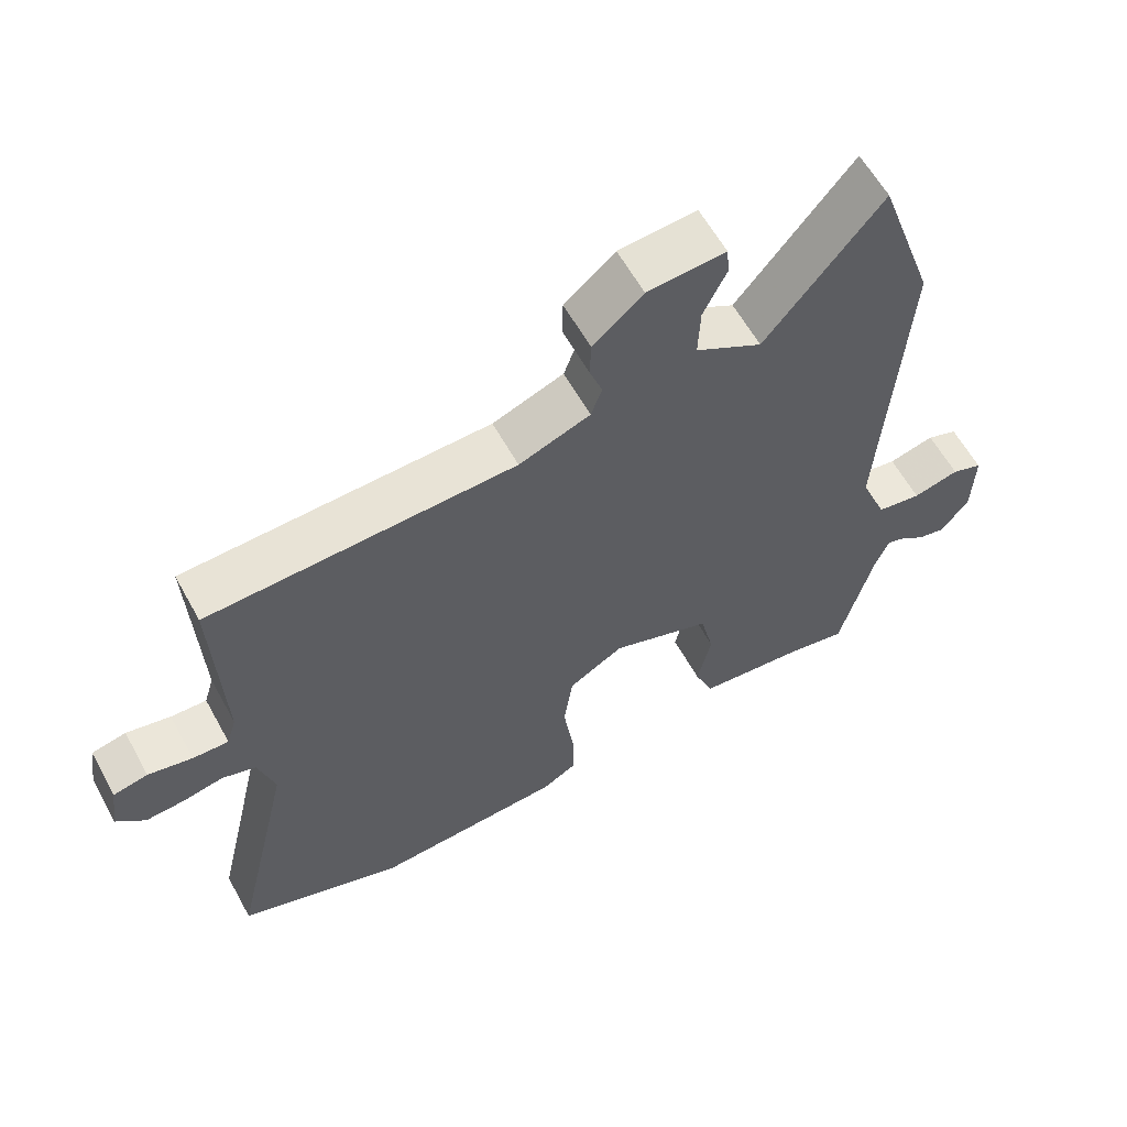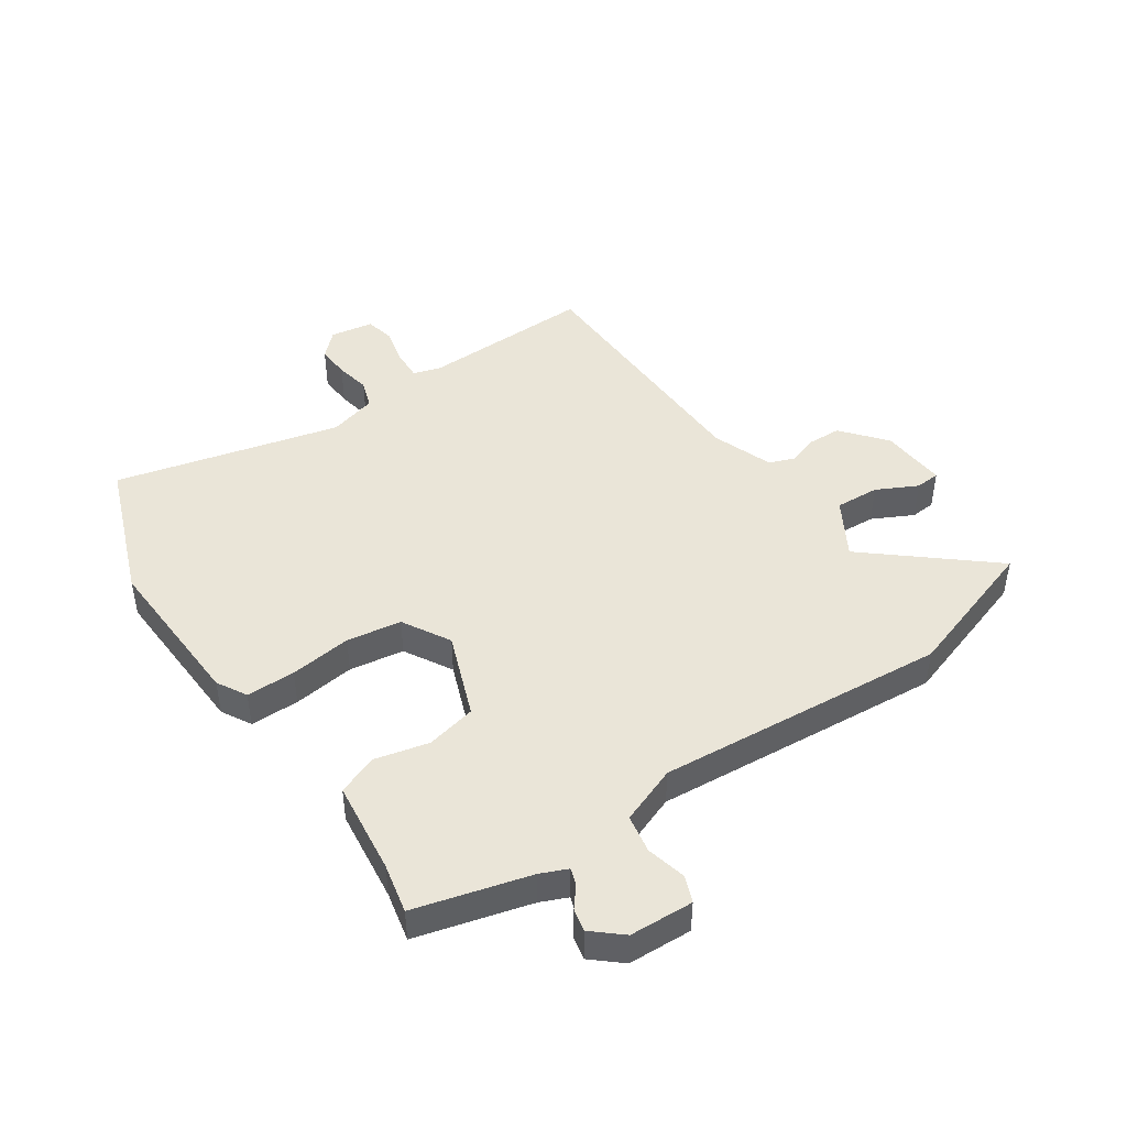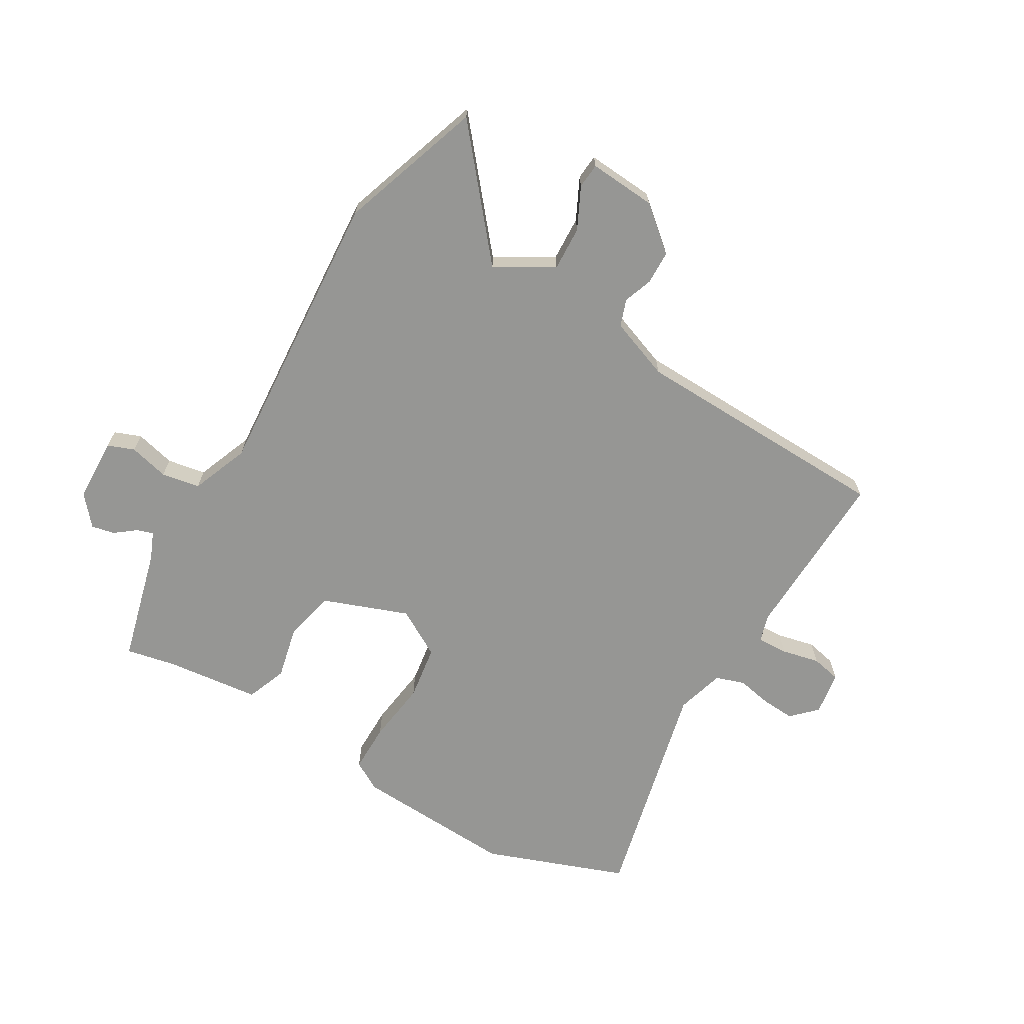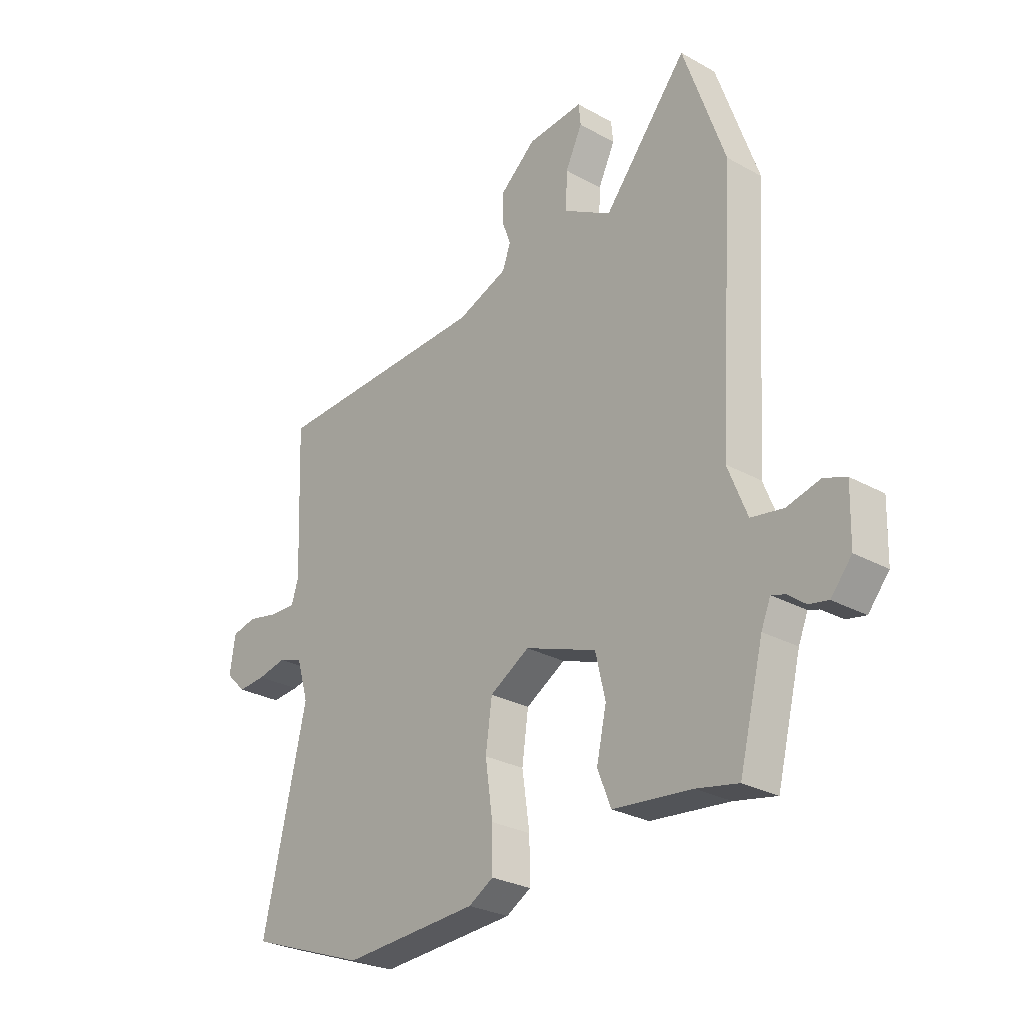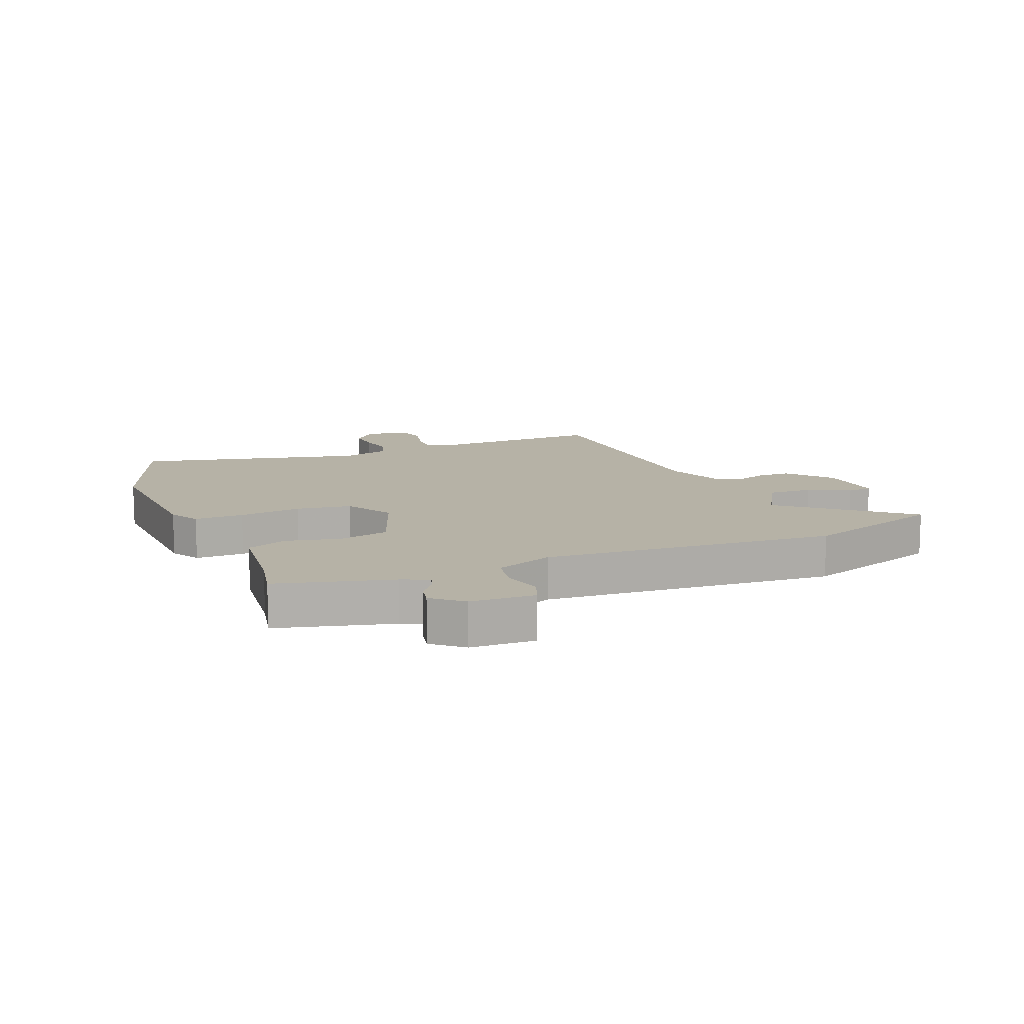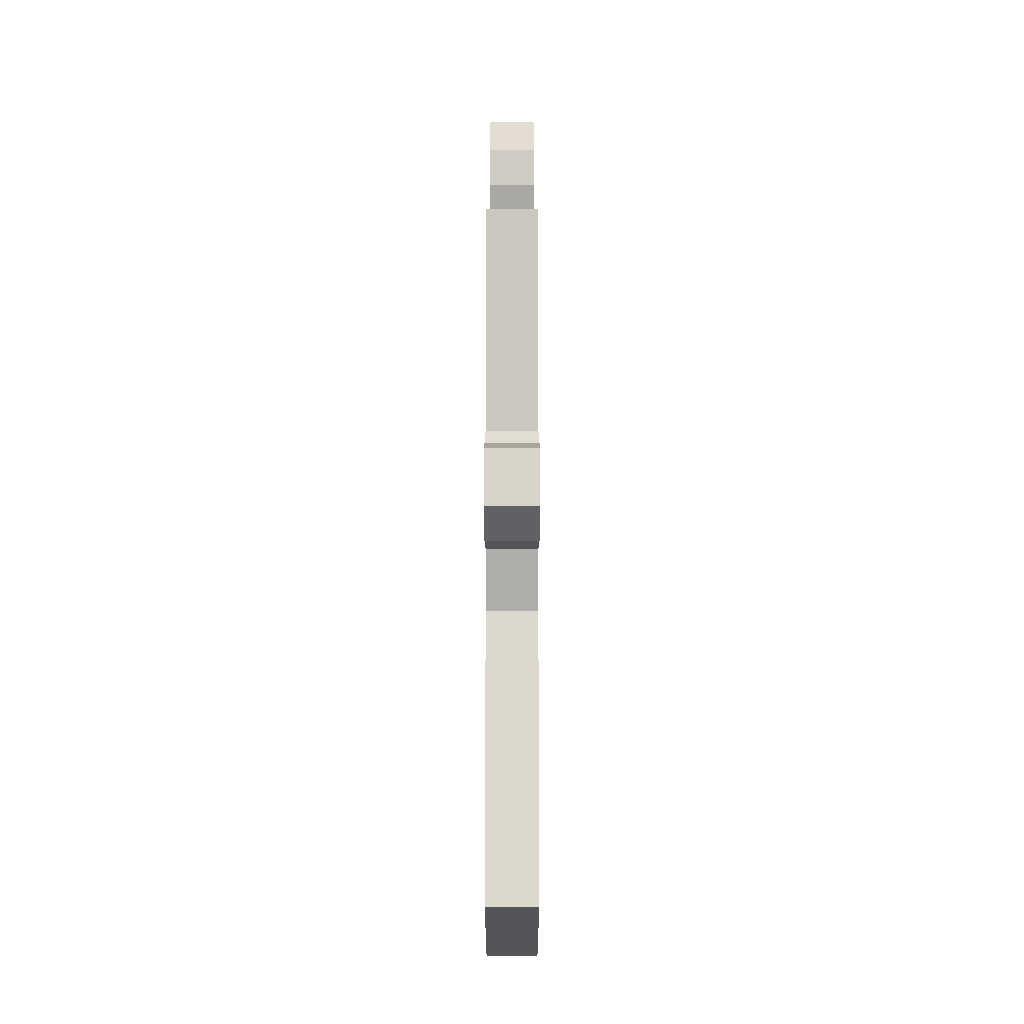
<metadata>
{"format":"obj","ext":"obj","renderer":"f3d","projection":"perspective","resolution":1024,"background":"white","views":[{"elev":60.5,"azim":151.2,"up":"+Z"},{"elev":45.2,"azim":-123.4,"up":"+Y"},{"elev":-67.7,"azim":-30.1,"up":"+Y"},{"elev":-27.6,"azim":-130.4,"up":"+Z"},{"elev":12.2,"azim":-111.8,"up":"+Y"},{"elev":-4.4,"azim":90.0,"up":"+Z"}]}
</metadata>
<code>
v 0.525 0.07 0.436
v 0.513 0.07 0.142
v 0.527 0.07 0.096
v 0.579 0.07 0.098
v 0.643 0.07 0.112
v 0.693 0.07 0.101
v 0.704 0.07 0.027
v 0.663 0.07 -0.013
v 0.607 0.07 -0.009
v 0.548 0.07 0.003
v 0.499 0.07 -0.013
v 0.475 0.07 -0.094
v 0.563 0.07 -0.477
v 0.323 0.07 -0.564
v 0.05 0.07 -0.548
v 0 0.07 -0.519
v 0.001 0.07 -0.436
v 0.016 0.07 -0.331
v 0.003 0.07 -0.238
v -0.077 0.07 -0.191
v -0.222 0.07 -0.244
v -0.242 0.07 -0.329
v -0.222 0.07 -0.42
v -0.249 0.07 -0.488
v -0.408 0.07 -0.505
v -0.492 0.07 -0.522
v -0.541 0.07 -0.328
v -0.56 0.07 -0.282
v -0.588 0.07 -0.291
v -0.623 0.07 -0.318
v -0.662 0.07 -0.326
v -0.704 0.07 -0.276
v -0.707 0.07 -0.168
v -0.662 0.07 -0.151
v -0.595 0.07 -0.168
v -0.53 0.07 -0.157
v -0.491 0.07 -0.06
v -0.523 0.07 0.433
v -0.439 0.07 0.674
v -0.27 0.07 0.469
v -0.173 0.07 0.525
v -0.176 0.07 0.6
v -0.21 0.07 0.67
v -0.206 0.07 0.712
v -0.093 0.07 0.703
v -0.02 0.07 0.641
v -0.019 0.07 0.585
v -0.037 0.07 0.535
v -0.021 0.07 0.49
v 0.082 0.07 0.451
v 0.525 0 0.436
v 0.513 0 0.142
v 0.527 0 0.096
v 0.579 0 0.098
v 0.643 0 0.112
v 0.693 0 0.101
v 0.704 0 0.027
v 0.663 0 -0.013
v 0.607 0 -0.009
v 0.548 0 0.003
v 0.499 0 -0.013
v 0.475 0 -0.094
v 0.563 0 -0.477
v 0.323 0 -0.564
v 0.05 0 -0.548
v 0 0 -0.519
v 0.001 0 -0.436
v 0.016 0 -0.331
v 0.003 0 -0.238
v -0.077 0 -0.191
v -0.222 0 -0.244
v -0.242 0 -0.329
v -0.222 0 -0.42
v -0.249 0 -0.488
v -0.408 0 -0.505
v -0.492 0 -0.522
v -0.541 0 -0.328
v -0.56 0 -0.282
v -0.588 0 -0.291
v -0.623 0 -0.318
v -0.662 0 -0.326
v -0.704 0 -0.276
v -0.707 0 -0.168
v -0.662 0 -0.151
v -0.595 0 -0.168
v -0.53 0 -0.157
v -0.491 0 -0.06
v -0.523 0 0.433
v -0.439 0 0.674
v -0.27 0 0.469
v -0.173 0 0.525
v -0.176 0 0.6
v -0.21 0 0.67
v -0.206 0 0.712
v -0.093 0 0.703
v -0.02 0 0.641
v -0.019 0 0.585
v -0.037 0 0.535
v -0.021 0 0.49
v 0.082 0 0.451
f 45 46 47 48
f 43 44 45 48
f 42 43 48 49
f 41 42 49
f 40 41 49 50
f 37 38 39 40
f 36 37 40 50
f 32 33 34 35
f 32 35 36
f 29 30 31 32
f 28 29 32 36
f 27 28 36 50
f 25 26 27 50
f 22 23 24 25
f 21 22 25
f 15 16 17 18
f 15 18 19
f 12 13 14 15
f 11 12 15 19
f 7 8 9 10
f 5 6 7 10
f 4 5 10 11
f 3 4 11 19
f 50 1 2
f 21 25 50
f 20 21 50 2
f 2 3 19 20
f 98 97 96 95
f 98 95 94 93
f 99 98 93 92
f 99 92 91
f 100 99 91 90
f 90 89 88 87
f 100 90 87 86
f 85 84 83 82
f 86 85 82
f 82 81 80 79
f 86 82 79 78
f 100 86 78 77
f 100 77 76 75
f 75 74 73 72
f 75 72 71
f 68 67 66 65
f 69 68 65
f 65 64 63 62
f 69 65 62 61
f 60 59 58 57
f 60 57 56 55
f 61 60 55 54
f 69 61 54 53
f 52 51 100
f 100 75 71
f 52 100 71 70
f 70 69 53 52
f 1 51 52 2
f 2 52 53 3
f 3 53 54 4
f 4 54 55 5
f 5 55 56 6
f 6 56 57 7
f 7 57 58 8
f 8 58 59 9
f 9 59 60 10
f 10 60 61 11
f 11 61 62 12
f 12 62 63 13
f 13 63 64 14
f 14 64 65 15
f 15 65 66 16
f 16 66 67 17
f 17 67 68 18
f 18 68 69 19
f 19 69 70 20
f 20 70 71 21
f 21 71 72 22
f 22 72 73 23
f 23 73 74 24
f 24 74 75 25
f 25 75 76 26
f 26 76 77 27
f 27 77 78 28
f 28 78 79 29
f 29 79 80 30
f 30 80 81 31
f 31 81 82 32
f 32 82 83 33
f 33 83 84 34
f 34 84 85 35
f 35 85 86 36
f 36 86 87 37
f 37 87 88 38
f 38 88 89 39
f 39 89 90 40
f 40 90 91 41
f 41 91 92 42
f 42 92 93 43
f 43 93 94 44
f 44 94 95 45
f 45 95 96 46
f 46 96 97 47
f 47 97 98 48
f 48 98 99 49
f 49 99 100 50
f 50 100 51 1

</code>
